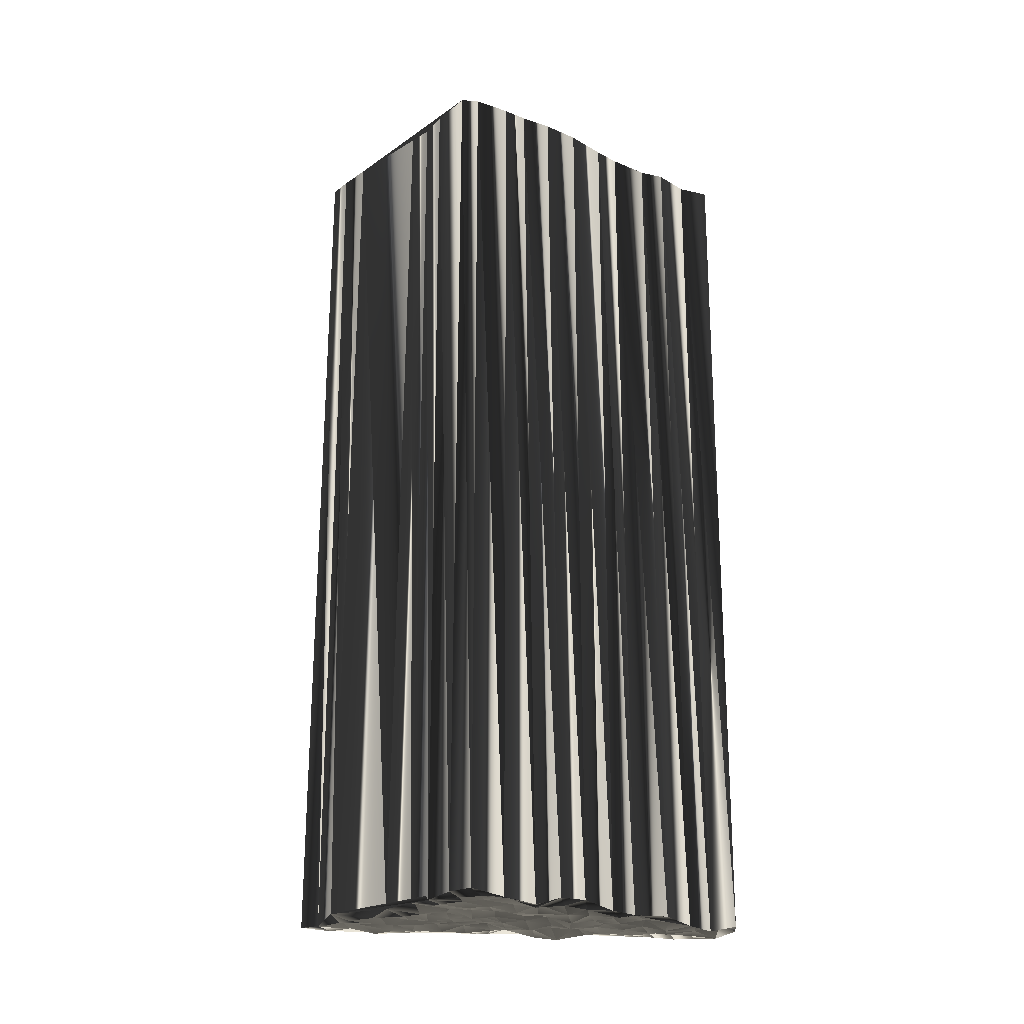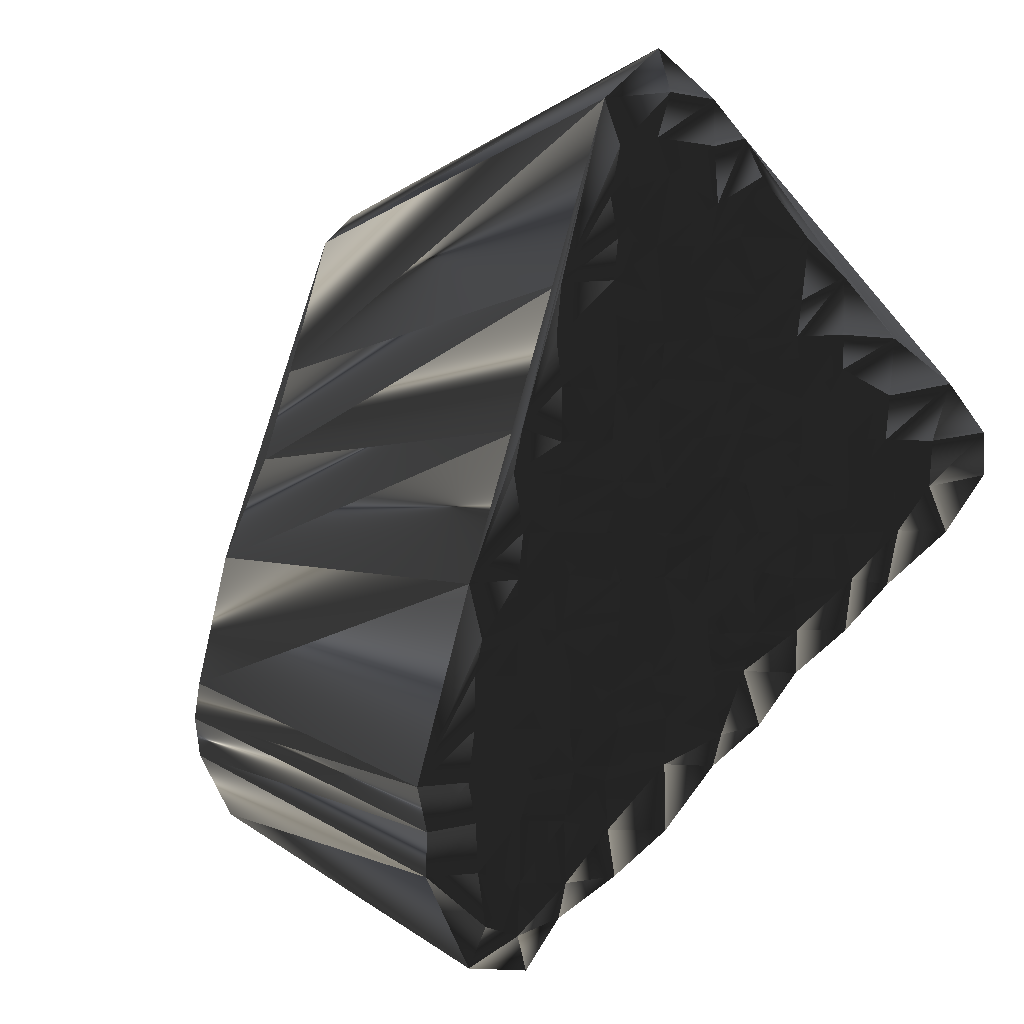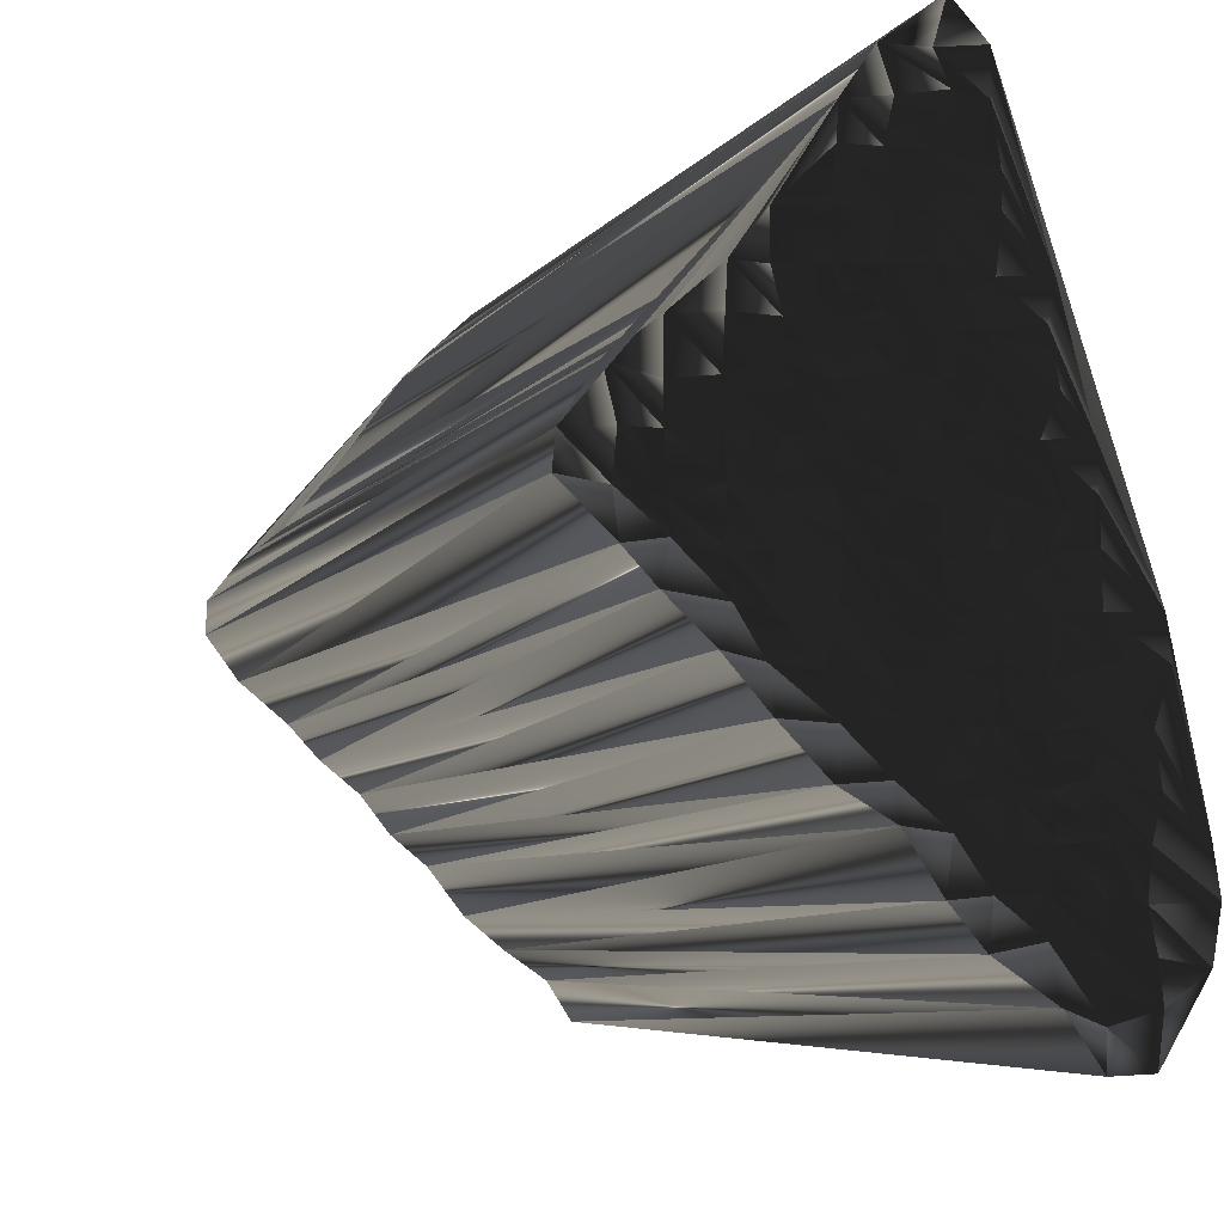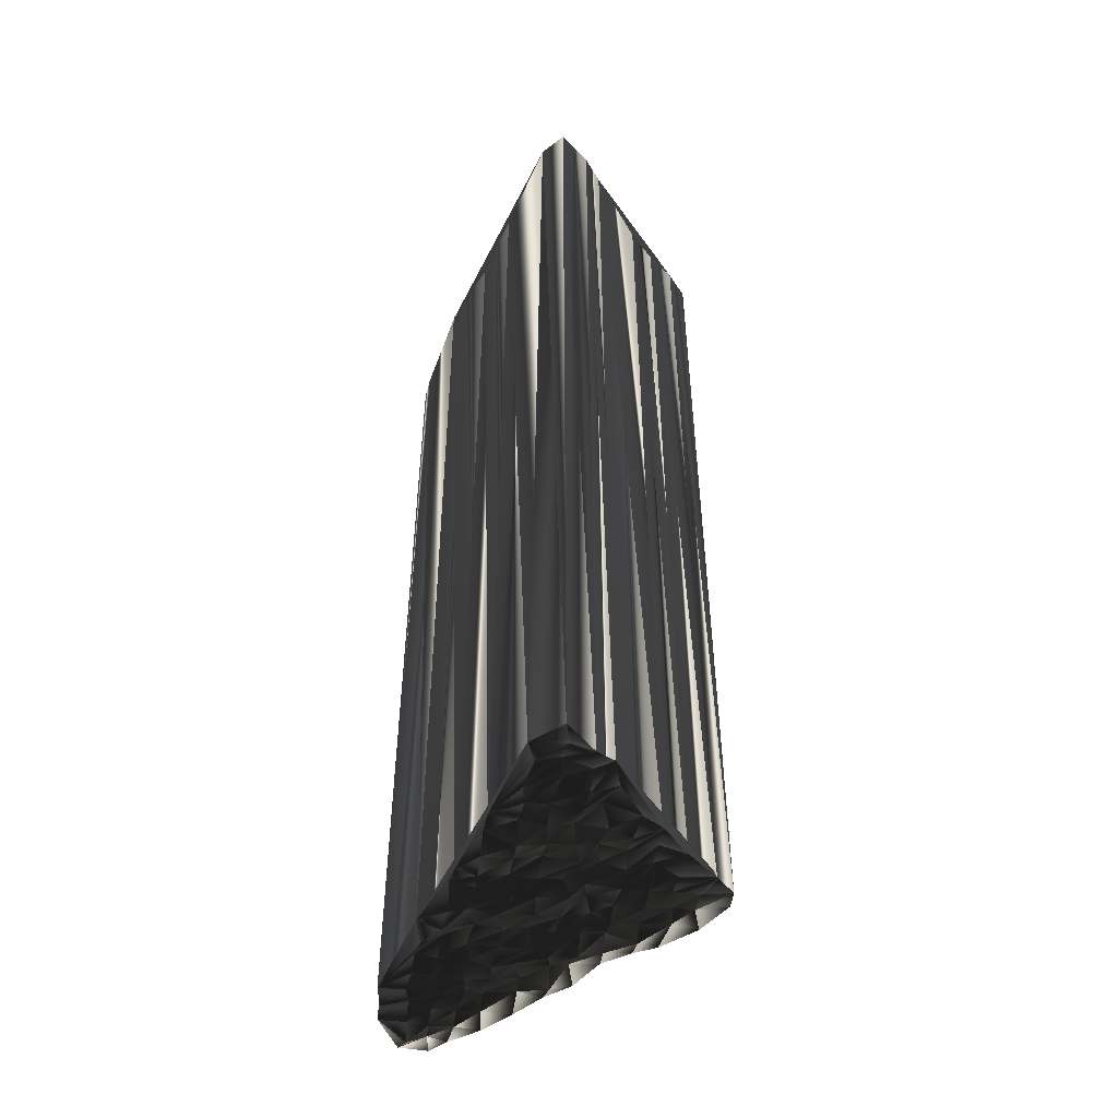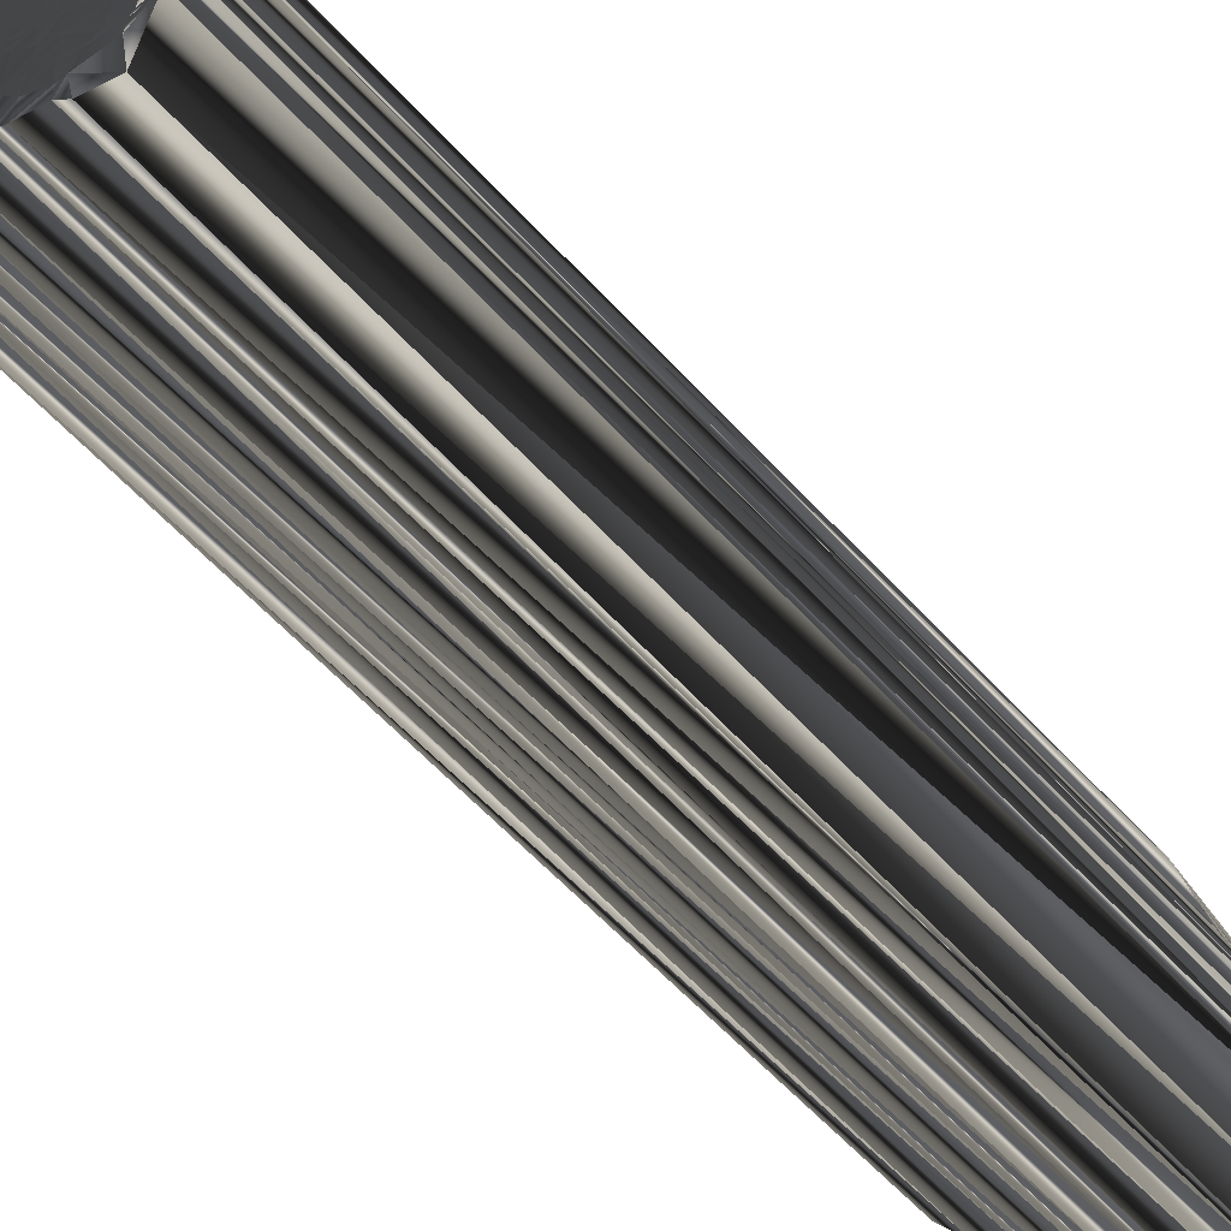
<metadata>
{"format":"obj","ext":"obj","renderer":"f3d","projection":"perspective","resolution":1024,"background":"white","views":[{"elev":-22.5,"azim":-81.6,"up":"+Z"},{"elev":-0.1,"azim":167.6,"up":"+Y"},{"elev":-4.7,"azim":-14.8,"up":"+Y"},{"elev":-48.3,"azim":172.3,"up":"+Z"},{"elev":-57.7,"azim":41.4,"up":"+Y"}]}
</metadata>
<code>
v 197.3 132 0.1058
v 197.3 132.7 0.01177
v 198 131 -0.07069
v 198.3 131.8 0.01791
v 198.2 132.5 -0.006522
v 198 133.5 -0.1222
v 199.1 130.1 -0.1448
v 198.8 131 0.04448
v 198.9 131.8 0.01344
v 199.1 132.6 0.008455
v 199 133.3 -0.07167
v 198.9 134.2 -0.0287
v 199.7 129.4 0.1694
v 199.7 130.2 -0.1404
v 199.8 131 0.00704
v 199.7 131.8 -0.06821
v 199.8 132.6 -0.07386
v 199.8 133.7 0.01503
v 199.8 134.3 0.1483
v 199.8 135.3 -0.03782
v 200.6 128.7 0.2286
v 200.6 129.4 0.06432
v 200.6 130.3 0.129
v 200.6 131 -0.1281
v 200.7 131.8 -0.03768
v 200.5 132.5 -0.007027
v 200.5 133.2 0.05044
v 200.6 134.3 -0.08354
v 200.6 134.9 -0.154
v 200.5 135.9 -0.1995
v 201.3 127.8 -0.02266
v 201.5 128.7 0.08017
v 201.3 129.4 -0.1036
v 201.4 130.4 -0.04418
v 201.2 131 0.2071
v 201.4 131.8 0.1552
v 201.6 132.7 -0.1045
v 201.3 133.5 0.07605
v 201.5 134.2 0.08526
v 201.2 134.9 0.0285
v 201.6 135.9 0.08973
v 201.3 136.9 -0.1227
v 201.5 137.5 0.1581
v 202.1 127.2 -0.04398
v 202 127.7 -0.1393
v 202.1 128.7 -0.01147
v 202.2 129.3 -0.2363
v 202.1 130.2 0.05529
v 202 131 0.02185
v 201.9 131.9 -0.009715
v 202.2 132.6 0.1113
v 201.9 133.5 -0.05485
v 202.1 134.3 -0.07107
v 202.2 135 0.03831
v 202.2 135.7 -0.1587
v 202 136.4 -0.05949
v 202 137.4 -0.05381
v 202.1 138.1 -0.1293
v 202.9 126.1 0.01866
v 202.9 127.2 0.08468
v 202.9 128 0.01093
v 203.1 128.7 -0.01302
v 202.7 129.4 0.06529
v 202.9 130.3 0.1277
v 202.8 131 -0.002656
v 202.9 131.8 -0.04349
v 203 132.5 0.02059
v 202.9 133.5 0.05347
v 202.9 134.1 -0.01837
v 203 134.9 -0.02375
v 203 135.7 0.06724
v 202.8 136.9 0.02878
v 203 137.5 0.1374
v 202.8 138.3 -0.03777
v 203 139 -0.01718
v 203.8 125.4 -0.1566
v 203.9 126.1 -3.4e-05
v 203.9 126.9 0.1035
v 203.7 127.8 -0.03071
v 203.8 128.4 -0.01324
v 203.7 129.6 -0.1634
v 203.6 130.2 -0.03821
v 203.9 131 -0.1478
v 203.6 131.8 -0.08547
v 203.7 132.5 0.1301
v 203.7 133.3 0.05
v 203.7 134.1 -0.15
v 203.8 135.1 -0.09818
v 203.7 135.8 -0.08173
v 203.8 136.5 -0.1482
v 203.6 137.4 0.03423
v 203.9 138.1 -0.002511
v 204.7 124.7 -0.2034
v 204.6 125.3 -0.006575
v 204.6 126.3 -0.1661
v 204.4 127.1 -0.02006
v 204.5 127.8 -0.1107
v 204.5 128.7 0.003748
v 204.6 129.4 -0.02278
v 204.5 130.3 0.009706
v 204.7 131 0.0247
v 204.6 132 0.007857
v 204.6 132.5 0.001215
v 204.6 133.4 -0.06031
v 204.7 134.2 0.2218
v 204.6 135.1 0.01317
v 205.2 123.9 0.02053
v 205.3 124.4 0.1719
v 205.3 125.3 -0.07105
v 205.4 126.3 -0.168
v 205.1 127 -0.1195
v 205.5 127.8 -0.02981
v 205.4 128.7 -0.07896
v 205.3 129.5 0.1545
v 205.4 130.3 -0.2546
v 205.3 131 -0.172
v 205.4 132 0.187
v 205.3 132.7 -0.000193
v 206.2 123.9 0.01486
v 205.9 124.6 -0.2558
v 206 125.5 -0.1189
v 206 126.3 0.06809
v 206.2 127 -0.006067
v 206.1 127.8 -0.01688
v 206.1 128.7 0.03378
v 206 129.3 -0.009022
v 206.1 130.2 0.0942
v 206.9 125.5 -0.08336
v 206.9 126.2 -0.09416
v 207 126.9 0.0165
v 197.4 132 29.96
v 197.4 132.6 30.1
v 198.3 131 30.06
v 198.1 131.8 30.17
v 198.2 132.6 30.14
v 198.1 133.6 29.81
v 198.9 130.4 30.05
v 199 131.1 30.07
v 199 131.7 30.01
v 198.9 132.6 30.14
v 198.9 133.3 30
v 199 134.2 29.91
v 199.7 129.6 30.15
v 199.9 130.3 30.04
v 199.8 131.1 29.82
v 199.9 131.9 29.81
v 199.8 132.7 30.08
v 199.7 133.4 30.11
v 199.8 134.3 30.04
v 199.8 135 30.2
v 200.5 128.7 30.08
v 200.4 129.5 29.83
v 200.5 130.2 30.03
v 200.5 131 29.96
v 200.4 131.8 29.98
v 200.6 132.6 29.82
v 200.5 133.6 30.06
v 200.7 134.3 29.91
v 200.4 134.9 30.13
v 200.5 135.8 29.87
v 201.4 127.8 29.9
v 201.4 128.6 30.13
v 201.2 129.3 29.96
v 201.4 130.3 30.11
v 201.4 131 30.15
v 201.3 131.8 30.18
v 201.4 132.7 29.98
v 201.3 133.4 29.83
v 201.5 134.2 30.16
v 201.3 135.1 29.93
v 201.3 135.8 29.99
v 201.4 136.7 29.98
v 201.5 137.3 29.98
v 202.3 127.2 30.03
v 202.2 127.9 29.91
v 202.3 128.7 30.01
v 202.1 129.4 30.1
v 202.1 130.2 30.02
v 202 130.9 30
v 202.2 131.8 30.14
v 202 132.7 29.88
v 202.2 133.6 30.02
v 202.1 134.4 30.1
v 202.1 135.1 29.83
v 202.3 135.7 30.06
v 202.1 136.7 30.02
v 202.2 137.4 30.11
v 202.1 138.2 29.89
v 203 126.2 29.86
v 203.1 127.1 30.02
v 202.9 127.8 29.85
v 203.1 128.6 30.03
v 202.8 129.4 30
v 202.9 130.1 30.07
v 203 131 29.9
v 202.9 131.7 30.08
v 202.9 132.5 30.02
v 202.9 133.5 29.95
v 202.9 134.1 29.99
v 202.9 135.1 29.97
v 202.9 135.8 30.02
v 202.8 136.7 29.96
v 203 137.5 30.23
v 202.9 138.2 29.86
v 203 138.9 30.13
v 203.6 125.5 29.96
v 203.7 126.3 29.95
v 203.8 127 30
v 203.8 127.9 29.95
v 203.7 128.6 30.02
v 203.9 129.5 29.92
v 203.8 130.2 30.07
v 203.6 131.1 29.91
v 203.7 131.9 30.01
v 203.6 132.8 30
v 203.8 133.5 30
v 203.7 134.2 29.88
v 203.8 134.9 29.99
v 203.8 135.9 30.06
v 203.8 136.4 30.06
v 203.7 137.4 30.03
v 203.7 138.2 30
v 204.7 124.7 29.98
v 204.5 125.6 29.91
v 204.4 126.3 29.99
v 204.6 127 30.02
v 204.4 127.7 30.11
v 204.5 128.5 29.96
v 204.5 129.2 29.98
v 204.6 130.2 29.92
v 204.5 131.1 30.08
v 204.8 131.6 29.93
v 204.5 132.7 29.82
v 204.7 133.3 30.01
v 204.6 134.3 29.95
v 204.6 135 30.16
v 205.3 123.8 30.03
v 205.2 124.5 30.18
v 205.3 125.5 30.06
v 205.4 126.2 29.92
v 205.5 127.1 29.91
v 205.3 127.9 29.69
v 205.2 128.7 30.05
v 205.2 129.5 30.08
v 205.3 130.2 29.96
v 205.2 131.1 30.18
v 205.2 131.9 30.08
v 205.3 132.7 29.95
v 206.1 123.8 29.81
v 206.2 124.7 30.04
v 206.1 125.4 29.98
v 206 126.2 29.85
v 206.1 127 29.85
v 206.2 127.7 29.92
v 206.1 128.6 29.96
v 206.3 129.5 30.16
v 206.2 130.3 30.04
v 206.9 125.3 30.04
v 207 126.2 30.1
v 206.9 127.1 30
f 84 67 66
f 7 8 3
f 12 11 18
f 23 15 14
f 51 50 66
f 36 25 35
f 84 101 102
f 36 35 49
f 21 32 22
f 34 48 35
f 12 20 43
f 93 94 76
f 15 8 14
f 7 13 14
f 60 77 78
f 50 51 37
f 33 34 23
f 23 24 15
f 14 8 7
f 26 37 27
f 27 37 38
f 17 26 18
f 3 4 1
f 18 19 12
f 8 4 3
f 86 69 68
f 27 19 18
f 67 52 51
f 58 73 74
f 28 38 39
f 19 28 20
f 40 54 41
f 43 56 57
f 83 66 65
f 122 129 123
f 116 117 102
f 82 99 100
f 85 103 86
f 115 116 101
f 90 72 89
f 118 106 105
f 84 102 85
f 106 89 88
f 82 81 99
f 127 115 126
f 130 124 123
f 125 114 113
f 126 115 114
f 114 115 100
f 95 96 78
f 22 32 33
f 110 122 111
f 79 96 97
f 112 98 97
f 96 79 78
f 13 21 22
f 33 23 22
f 22 14 13
f 34 24 23
f 23 14 22
f 46 47 33
f 24 34 35
f 44 60 45
f 31 32 21
f 31 45 32
f 46 45 61
f 46 61 62
f 32 46 33
f 59 77 60
f 44 45 31
f 44 59 60
f 62 61 79
f 45 60 61
f 64 63 81
f 32 45 46
f 46 62 47
f 63 80 81
f 50 65 66
f 33 47 34
f 34 47 48
f 48 63 64
f 48 49 35
f 49 64 65
f 49 50 36
f 49 48 64
f 66 83 84
f 35 25 24
f 24 25 16
f 49 65 50
f 51 66 67
f 10 16 17
f 18 26 27
f 15 16 9
f 11 17 18
f 15 24 16
f 16 25 17
f 15 9 8
f 8 9 4
f 4 2 1
f 4 9 5
f 5 9 10
f 6 43 2
f 9 16 10
f 4 5 2
f 17 25 26
f 26 25 36
f 26 36 37
f 37 36 50
f 10 11 6
f 5 10 6
f 10 17 11
f 5 6 2
f 11 12 6
f 6 12 43
f 27 28 19
f 30 40 41
f 12 19 20
f 20 30 43
f 20 29 30
f 27 38 28
f 29 40 30
f 20 28 29
f 29 28 39
f 30 41 42
f 30 42 43
f 91 74 73
f 43 42 56
f 55 42 41
f 58 57 73
f 43 57 58
f 73 57 72
f 69 70 54
f 41 54 55
f 56 72 57
f 40 39 53
f 88 71 70
f 42 55 56
f 56 55 71
f 40 29 39
f 52 38 51
f 67 85 68
f 51 38 37
f 67 68 52
f 52 39 38
f 54 40 53
f 53 39 52
f 48 47 63
f 64 82 65
f 47 62 63
f 63 62 80
f 65 82 83
f 101 100 115
f 86 68 85
f 85 67 84
f 86 87 69
f 68 53 52
f 87 105 88
f 54 70 55
f 54 53 69
f 69 53 68
f 71 88 89
f 71 72 56
f 58 74 75
f 75 74 92
f 106 90 89
f 89 72 71
f 69 87 70
f 70 71 55
f 70 87 88
f 104 87 86
f 92 91 106
f 127 117 116
f 106 91 90
f 90 73 72
f 92 74 91
f 91 73 90
f 104 118 105
f 105 106 88
f 85 102 103
f 104 105 87
f 92 106 118
f 116 115 127
f 86 103 104
f 84 83 101
f 103 117 118
f 102 117 103
f 103 118 104
f 83 82 100
f 101 116 102
f 101 83 100
f 98 81 80
f 92 118 127
f 127 118 117
f 126 114 125
f 111 112 97
f 123 129 130
f 112 124 113
f 127 126 130
f 130 126 125
f 109 94 108
f 98 112 113
f 111 123 112
f 112 123 124
f 130 125 124
f 124 125 113
f 113 114 99
f 98 80 97
f 98 99 81
f 81 82 64
f 98 113 99
f 99 114 100
f 60 78 61
f 61 78 79
f 97 80 79
f 79 80 62
f 95 110 96
f 96 111 97
f 94 109 95
f 77 95 78
f 77 94 95
f 59 76 77
f 77 76 94
f 107 119 108
f 93 108 94
f 93 107 108
f 111 122 123
f 108 120 109
f 109 110 95
f 110 121 122
f 110 111 96
f 110 109 121
f 122 121 128
f 120 119 128
f 122 128 129
f 120 108 119
f 109 120 121
f 121 120 128
f 197 214 196
f 138 137 133
f 141 142 148
f 145 153 144
f 180 181 196
f 155 166 165
f 231 214 232
f 165 166 179
f 162 151 152
f 178 164 165
f 150 142 173
f 224 223 206
f 138 145 144
f 143 137 144
f 207 190 208
f 181 180 167
f 164 163 153
f 154 153 145
f 138 144 137
f 167 156 157
f 167 157 168
f 156 147 148
f 134 133 131
f 149 148 142
f 134 138 133
f 199 216 198
f 149 157 148
f 182 197 181
f 203 188 204
f 168 158 169
f 158 149 150
f 184 170 171
f 186 173 187
f 196 213 195
f 259 252 253
f 247 246 232
f 229 212 230
f 233 215 216
f 246 245 231
f 202 220 219
f 236 248 235
f 232 214 215
f 219 236 218
f 211 212 229
f 245 257 256
f 254 260 253
f 244 255 243
f 245 256 244
f 245 244 230
f 226 225 208
f 162 152 163
f 252 240 241
f 226 209 227
f 228 242 227
f 209 226 208
f 151 143 152
f 153 163 152
f 144 152 143
f 154 164 153
f 144 153 152
f 177 176 163
f 164 154 165
f 190 174 175
f 162 161 151
f 175 161 162
f 175 176 191
f 191 176 192
f 176 162 163
f 207 189 190
f 175 174 161
f 189 174 190
f 191 192 209
f 190 175 191
f 193 194 211
f 175 162 176
f 192 176 177
f 210 193 211
f 195 180 196
f 177 163 164
f 177 164 178
f 193 178 194
f 179 178 165
f 194 179 195
f 180 179 166
f 178 179 194
f 213 196 214
f 155 165 154
f 155 154 146
f 195 179 180
f 196 181 197
f 146 140 147
f 156 148 157
f 146 145 139
f 147 141 148
f 154 145 146
f 155 146 147
f 139 145 138
f 139 138 134
f 132 134 131
f 139 134 135
f 139 135 140
f 173 136 132
f 146 139 140
f 135 134 132
f 155 147 156
f 155 156 166
f 166 156 167
f 166 167 180
f 141 140 136
f 140 135 136
f 147 140 141
f 136 135 132
f 142 141 136
f 142 136 173
f 158 157 149
f 170 160 171
f 149 142 150
f 160 150 173
f 159 150 160
f 168 157 158
f 170 159 160
f 158 150 159
f 158 159 169
f 171 160 172
f 172 160 173
f 204 221 203
f 172 173 186
f 172 185 171
f 187 188 203
f 187 173 188
f 187 203 202
f 200 199 184
f 184 171 185
f 202 186 187
f 169 170 183
f 201 218 200
f 185 172 186
f 185 186 201
f 159 170 169
f 168 182 181
f 215 197 198
f 168 181 167
f 198 197 182
f 169 182 168
f 170 184 183
f 169 183 182
f 177 178 193
f 212 194 195
f 192 177 193
f 192 193 210
f 212 195 213
f 230 231 245
f 198 216 215
f 197 215 214
f 217 216 199
f 183 198 182
f 235 217 218
f 200 184 185
f 183 184 199
f 183 199 198
f 218 201 219
f 202 201 186
f 204 188 205
f 204 205 222
f 220 236 219
f 202 219 201
f 217 199 200
f 201 200 185
f 217 200 218
f 217 234 216
f 221 222 236
f 247 257 246
f 221 236 220
f 203 220 202
f 204 222 221
f 203 221 220
f 248 234 235
f 236 235 218
f 232 215 233
f 235 234 217
f 236 222 248
f 245 246 257
f 233 216 234
f 213 214 231
f 247 233 248
f 247 232 233
f 248 233 234
f 212 213 230
f 246 231 232
f 213 231 230
f 211 228 210
f 248 222 257
f 248 257 247
f 244 256 255
f 242 241 227
f 259 253 260
f 254 242 243
f 256 257 260
f 256 260 255
f 224 239 238
f 242 228 243
f 253 241 242
f 253 242 254
f 255 260 254
f 255 254 243
f 244 243 229
f 210 228 227
f 229 228 211
f 212 211 194
f 243 228 229
f 244 229 230
f 208 190 191
f 208 191 209
f 210 227 209
f 210 209 192
f 240 225 226
f 241 226 227
f 239 224 225
f 225 207 208
f 224 207 225
f 206 189 207
f 206 207 224
f 249 237 238
f 238 223 224
f 237 223 238
f 252 241 253
f 250 238 239
f 240 239 225
f 251 240 252
f 241 240 226
f 239 240 251
f 251 252 258
f 249 250 258
f 258 252 259
f 238 250 249
f 250 239 251
f 250 251 258
f 1 131 3
f 3 133 131
f 3 133 7
f 7 137 133
f 7 137 13
f 13 143 137
f 13 143 21
f 21 151 143
f 21 151 31
f 31 161 151
f 31 161 44
f 44 174 161
f 44 174 59
f 59 189 174
f 59 189 76
f 76 206 189
f 76 206 93
f 93 223 206
f 93 223 107
f 107 237 223
f 107 237 119
f 119 249 237
f 119 249 128
f 128 258 249
f 128 258 129
f 129 259 258
f 129 259 130
f 130 260 259
f 130 260 127
f 127 257 260
f 127 257 118
f 118 248 257
f 118 248 106
f 106 236 248
f 106 236 92
f 92 222 236
f 92 222 75
f 75 205 222
f 75 205 58
f 58 188 205
f 58 188 43
f 43 173 188
f 43 173 20
f 20 150 173
f 20 150 12
f 12 142 150
f 12 142 6
f 6 136 142
f 6 136 2
f 2 132 136
f 2 132 1
f 1 131 132

</code>
